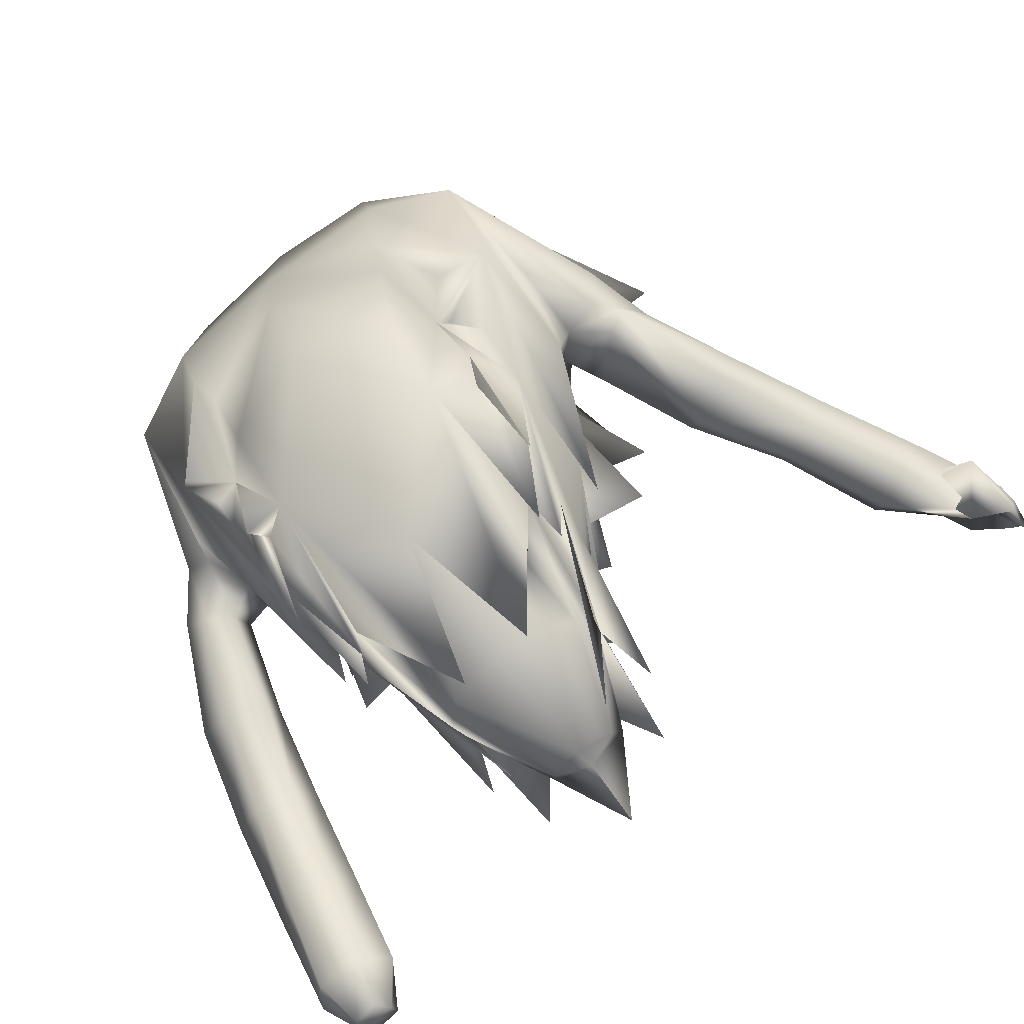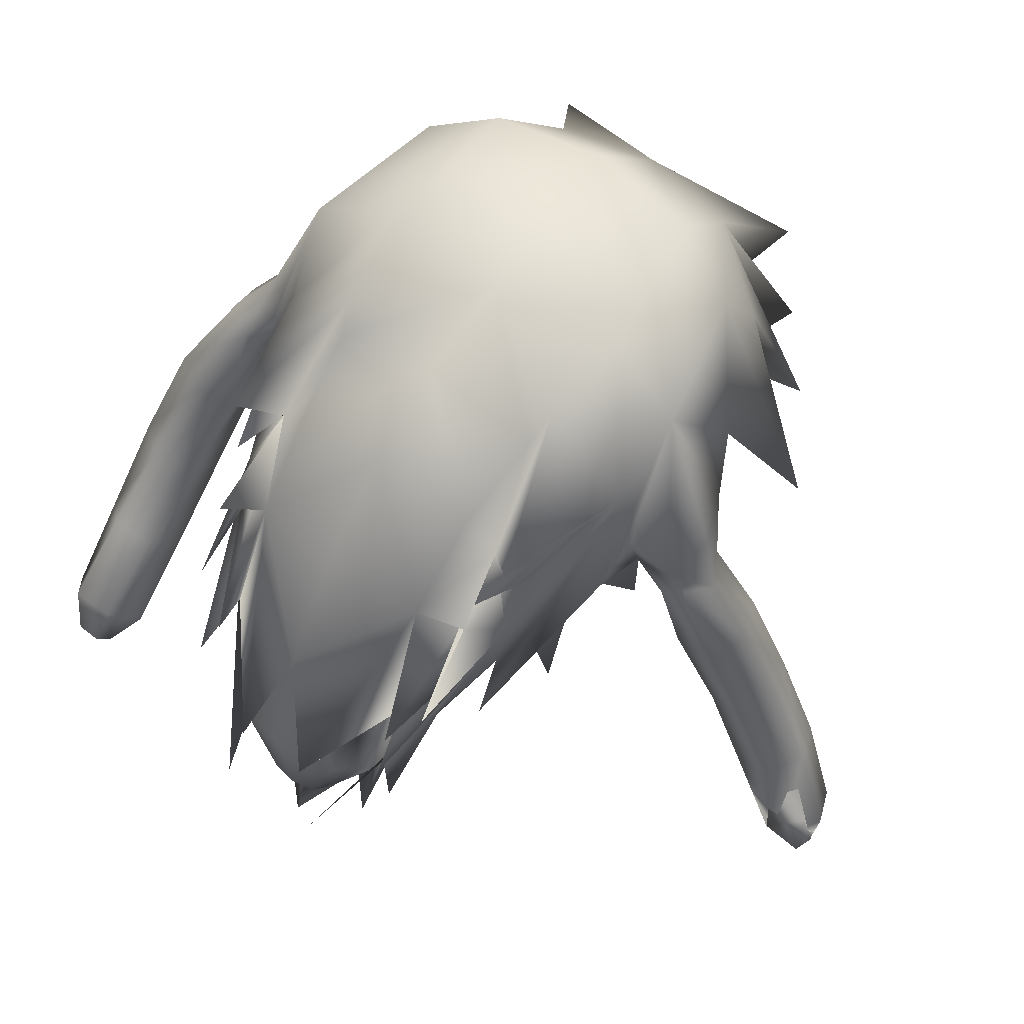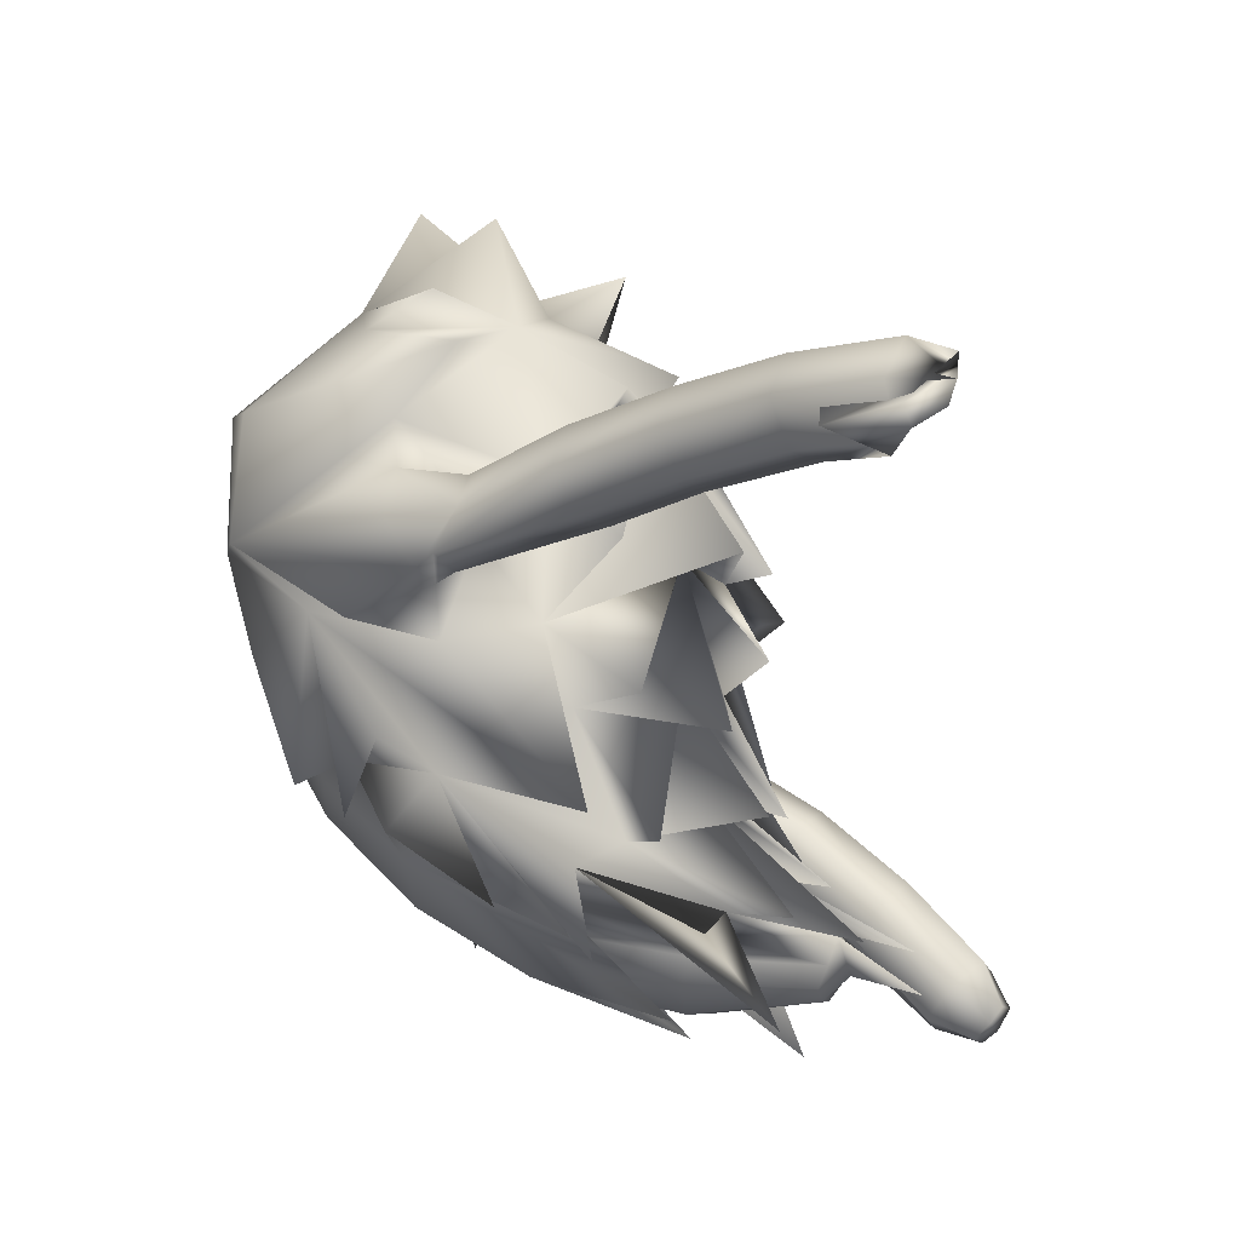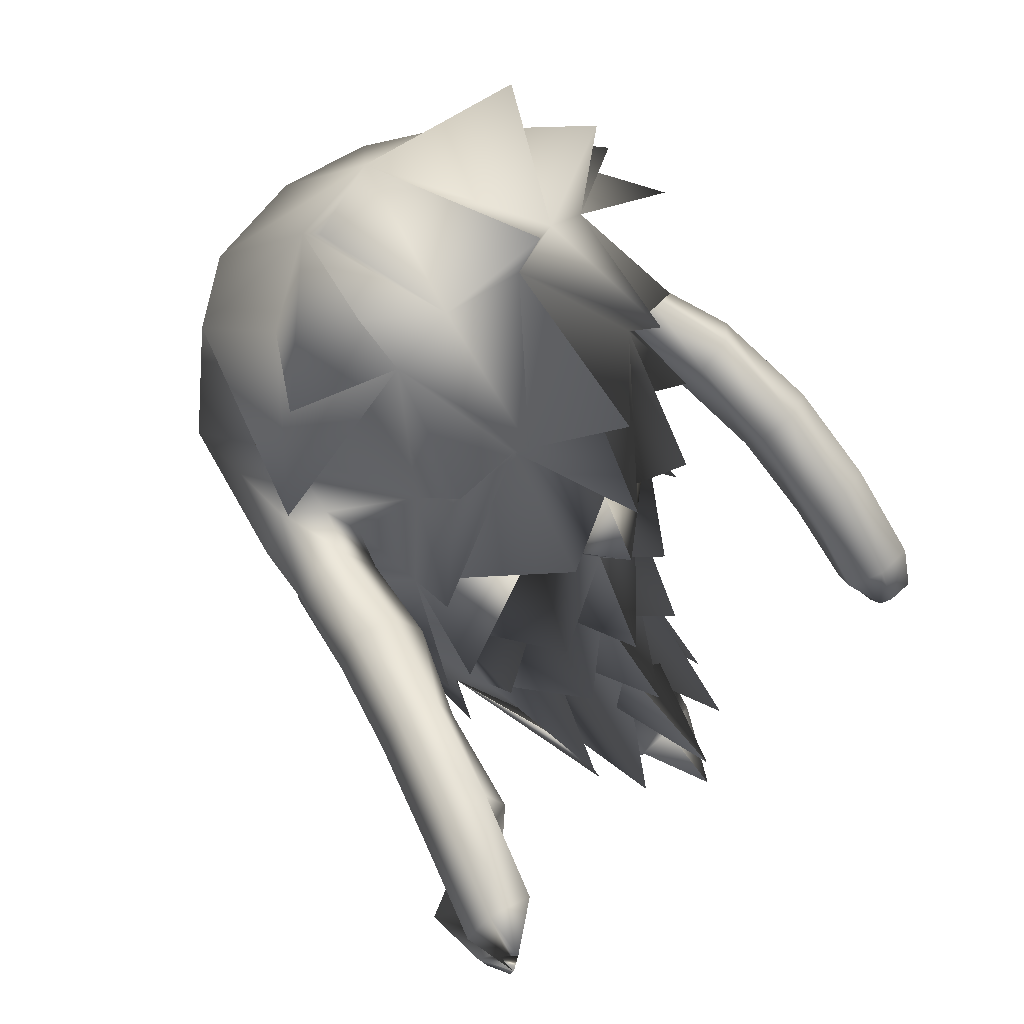
<metadata>
{"format":"obj","ext":"obj","renderer":"f3d","projection":"perspective","resolution":1024,"background":"white","views":[{"elev":-77.9,"azim":38.3,"up":"+Y"},{"elev":63.0,"azim":35.8,"up":"+Z"},{"elev":-19.9,"azim":104.0,"up":"+Y"},{"elev":50.4,"azim":130.0,"up":"+Y"}]}
</metadata>
<code>
o sin_nariz_Group1_1.002
v 0.00117 0.6749 -0.4033
v 0.00117 0.7345 -0.4892
v 0.00117 0.8926 -0.4084
v 0.00117 0.8926 -0.4084
v 0.00117 0.4349 -0.5177
v 0.00117 0.4693 -0.4171
v 0.00117 0.3231 -0.4919
v 0.00117 0.3028 -0.5933
v 0.00117 0.2215 -0.603
v 0.00117 0.1756 -0.7411
v 0.00117 0.1403 -0.6238
v 0.00117 0.09893 -0.7492
v 0.00117 0.1926 -0.6244
v 0.00117 1.161 -0.3666
v 0.00117 1.159 -0.464
v 0.00117 1.418 -0.1635
v 0.00117 1.549 -0.2191
v 0.00117 1.466 0.2584
v 0.00117 0.9048 -0.4989
v 0.2416 0.1329 -0.2185
v 0.3375 0.4603 0.03783
v 0.2185 0.2523 -0.1427
v 0.3421 0.7196 -0.1527
v 0.2072 1.157 -0.3229
v 0.4187 0.8357 -0.3163
v 0.4018 0.8664 -0.04927
v 0.4564 0.766 0.008073
v 0.429 0.6701 0.007771
v 0.4638 0.7161 0.1708
v 0.5338 0.7651 0.02116
v 0.434 0.8866 0.4018
v 0.5681 0.854 0.06788
v 0.5267 0.9609 0.06089
v 0.4655 1.085 0.08966
v 0.05315 0.1092 -0.5752
v 0.125 0.1147 -0.3472
v 0.00117 0.08774 -0.3271
v 0.00117 0.09867 -0.5726
v 0.9507 0.842 -0.9583
v 0.9738 0.863 -0.9763
v 0.9833 0.8128 -0.9731
v 0.9932 0.7792 -0.8914
v 0.9715 0.764 -0.7594
v 0.882 0.9077 -0.9278
v 0.9615 0.9039 -0.8955
v 0.9774 0.7438 -0.9017
v 0.9757 0.7726 -0.9571
v 0.9909 0.8222 -0.8639
v 0.9385 0.747 -0.8727
v 0.8938 0.8568 -0.6692
v 0.8415 0.7832 -0.6895
v 0.8948 0.7354 -0.8568
v 0.7622 0.7938 -0.7296
v 0.7391 0.7949 -0.4926
v 0.6686 0.8011 -0.5168
v 0.7385 0.8755 -0.7454
v 0.6455 0.882 -0.5288
v 0.5603 0.8007 -0.3319
v 0.5284 0.888 -0.3437
v 0.6823 0.9639 -0.5228
v 0.7837 0.9526 -0.7347
v 0.5795 0.9604 -0.3158
v 0.4438 0.85 -0.1348
v 0.4963 0.9216 -0.1019
v 0.6614 0.9468 -0.2765
v 0.7596 0.9529 -0.4849
v 0.5637 0.918 -0.08163
v 0.4581 0.9539 -0.01267
v 0.6072 0.8414 -0.07357
v 0.6934 0.8611 -0.2644
v 0.5747 0.7758 -0.02424
v 0.6469 0.7862 -0.2817
v 0.527 0.7559 -0.04819
v 0.7909 0.8676 -0.4691
v 0.8646 0.9411 -0.6914
v 0.0721 0.1445 -0.5964
v 0.2475 0.3418 -0.2792
v 0.1706 0.2256 -0.4381
v 0.2008 0.1991 -0.5632
v 0.5144 1.306 0.007056
v 0.2973 1.32 -0.08937
v 0.2089 1.427 0.2476
v 0.00117 1.258 0.5088
v 0.00117 0.8854 0.4916
v 0.269 0.9385 0.4735
v 0.2342 1.226 0.4887
v 0.2632 0.2967 -0.1922
v 0.00117 0.1717 -0.0405
v 0.1413 0.224 -0.0855
v 0.155 0.1524 -0.3765
v 0.2723 1.11 -0.2437
v 0.3654 1.143 -0.3132
v 0.3145 0.5695 -0.2006
v 0.1957 0.872 -0.3712
v 0.1957 0.8733 -0.3704
v 0.3755 0.5648 -0.3375
v 0.3321 0.9986 -0.1592
v 0.1957 0.8768 -0.4843
v 0.1798 0.5474 -0.4551
v 0.2723 1.121 -0.2212
v 0.1957 0.872 -0.3712
v 0.1733 0.6361 -0.3657
v 0.1563 0.4544 -0.3857
v 0.1446 0.1642 -0.6725
v 0.1563 0.3948 -0.5139
v 0.2327 0.3402 -0.3363
v 0.09858 0.3187 -0.4931
v 0.08575 0.1923 -0.6176
v 0.2201 1.221 -0.373
v 0.168 1.395 -0.1114
v 0.2965 1.577 0.1051
v 0.3739 1.507 -0.06549
v 0.3725 1.31 0.1807
v 0.624 1.143 -0.07573
v 0.3748 1.168 0.4113
v 0.3299 0.3731 -0.2325
v 0.1815 0.1857 -0.4026
v 0.3354 0.4587 0.2987
v 0.4147 0.7526 0.2578
v 0.2427 0.7447 0.4255
v 0.2043 0.5049 0.2916
v 0.2703 0.5187 0.2205
v 0.2265 0.6926 0.371
v 0.2923 0.2269 -0.05738
v 0.2185 0.2523 -0.1427
v 0.07773 0.06012 -0.319
v 0.00117 0.6737 0.4575
v 0.00117 0.4975 0.3562
v 0.3382 0.5342 0.1482
v 0.3019 0.4036 0.2161
v 0.2632 0.2967 -0.1922
v 0.1706 0.2256 -0.4381
v 0.1145 0.02458 -0.5171
v 0.2666 0.4011 0.08189
v 0.2959 0.3743 0.1422
v 0.00117 0.3137 0.1788
v 0.1947 0.351 0.1391
v 0.2241 0.1833 -0.1727
v 0.2959 0.3743 0.1422
v 0.2703 0.5187 0.2205
v 0.2923 0.2269 -0.05738
v -0.2393 0.1329 -0.2185
v -0.2162 0.2523 -0.1427
v -0.3351 0.4636 0.04565
v -0.339 0.7211 -0.1524
v -0.4164 0.8396 -0.3141
v -0.2048 1.171 -0.299
v -0.4264 0.6734 0.008763
v -0.4407 0.7713 0.006787
v -0.4672 0.8518 -0.07057
v -0.4587 0.7203 0.163
v -0.4882 0.7908 0.09637
v -0.4374 0.8776 0.3991
v -0.4631 1.085 0.08966
v -0.5417 0.9245 0.06372
v -0.5416 0.8198 0.107
v -0.05081 0.1092 -0.5752
v -0.1227 0.1147 -0.3472
v -0.6489 0.2151 -0.813
v -0.6438 0.1828 -0.7889
v -0.7234 0.1834 -0.7928
v -0.709 0.2237 -0.821
v -0.6365 0.3047 -0.7809
v -0.5933 0.249 -0.7242
v -0.7306 0.3046 -0.7843
v -0.6582 0.1539 -0.7538
v -0.7132 0.1589 -0.763
v -0.7784 0.2513 -0.726
v -0.7335 0.1966 -0.6665
v -0.7172 0.3504 -0.5164
v -0.7759 0.4088 -0.569
v -0.6395 0.1958 -0.6661
v -0.6257 0.3578 -0.5309
v -0.6025 0.5143 -0.3764
v -0.684 0.494 -0.3522
v -0.5937 0.4201 -0.5907
v -0.5874 0.5857 -0.4339
v -0.5656 0.7245 -0.2586
v -0.5566 0.6438 -0.2151
v -0.6523 0.4748 -0.6361
v -0.6532 0.6345 -0.4651
v -0.6383 0.772 -0.2682
v -0.5668 0.8683 -0.07284
v -0.5143 0.819 -0.07759
v -0.7402 0.6159 -0.4382
v -0.7114 0.7399 -0.2175
v -0.6254 0.8336 -0.02702
v -0.4943 0.9531 -0.02864
v -0.7123 0.6625 -0.1827
v -0.6108 0.7623 0.0184
v -0.6328 0.6133 -0.175
v -0.552 0.71 0.006578
v -0.5102 0.7387 -0.03183
v -0.7561 0.546 -0.3818
v -0.7418 0.4672 -0.6233
v -0.06976 0.1445 -0.5964
v -0.2452 0.3418 -0.2792
v -0.1984 0.1991 -0.5632
v -0.1682 0.2256 -0.4381
v -0.5121 1.306 0.007056
v -0.2065 1.427 0.2476
v -0.295 1.32 -0.08937
v -0.2319 1.226 0.4887
v -0.2667 0.9271 0.4793
v -0.2609 0.2967 -0.1922
v -0.1389 0.224 -0.0855
v -0.1527 0.1524 -0.3765
v -0.27 1.12 -0.2217
v -0.3631 1.157 -0.2889
v -0.3121 0.5747 -0.2048
v -0.3731 0.5648 -0.3375
v -0.1934 0.8741 -0.37
v -0.1934 0.8741 -0.37
v -0.3298 1 -0.1539
v -0.1934 0.88 -0.4829
v -0.1775 0.5479 -0.4553
v -0.27 1.121 -0.2212
v -0.1934 0.8741 -0.37
v -0.171 0.6515 -0.368
v -0.154 0.4544 -0.3857
v -0.1422 0.1642 -0.6725
v -0.154 0.3948 -0.5139
v -0.2304 0.3402 -0.3363
v -0.09624 0.3187 -0.4931
v -0.08341 0.1923 -0.6176
v -0.2178 1.222 -0.3727
v -0.2942 1.577 0.1051
v -0.1657 1.395 -0.1114
v -0.3716 1.507 -0.06549
v -0.3702 1.31 0.1807
v -0.6216 1.143 -0.07573
v -0.3724 1.168 0.4113
v -0.3276 0.3731 -0.2325
v -0.1792 0.1857 -0.4026
v -0.333 0.4503 0.293
v -0.2403 0.7163 0.4284
v -0.4124 0.7425 0.2595
v -0.202 0.5039 0.2911
v -0.2242 0.6792 0.3709
v -0.268 0.5187 0.2205
v -0.2627 0.4087 0.09793
v -0.2627 0.4087 0.09793
v -0.2627 0.4087 0.09793
v -0.2627 0.4087 0.09793
v -0.07539 0.06012 -0.319
v -0.2162 0.2523 -0.1427
v -0.2996 0.4058 0.2187
v -0.3359 0.5338 0.1479
v -0.1682 0.2256 -0.4381
v -0.2609 0.2967 -0.1922
v -0.1121 0.02458 -0.5171
v -0.2627 0.4087 0.09778
v -0.2627 0.4087 0.09778
v -0.1924 0.3536 0.1441
v -0.2218 0.1833 -0.1727
v -0.268 0.5187 0.2205
v -0.2701 0.2986 0.1457
v -0.2899 0.2269 -0.05738
v 0.2666 0.4011 0.08189
f 1 2 4
f 5 1 6
f 7 8 6
f 9 10 7
f 11 12 13
f 14 15 16
f 16 17 18
f 4 19 14
f 20 21 22
f 23 24 25
f 23 26 28
f 29 28 27
f 31 32 33
f 35 36 38
f 39 40 42
f 39 42 43
f 39 44 40
f 46 42 41
f 40 45 41
f 47 41 49
f 49 48 50
f 49 52 46
f 49 51 53
f 53 51 55
f 53 56 52
f 53 55 56
f 57 55 59
f 57 60 61
f 57 59 60
f 62 59 63
f 62 65 60
f 62 64 65
f 67 64 33
f 67 69 65
f 67 33 69
f 69 71 70
f 69 32 30
f 71 73 58
f 71 30 27
f 73 63 59
f 73 27 26
f 72 54 74
f 72 58 54
f 74 66 70
f 74 50 66
f 74 54 50
f 75 61 66
f 75 45 61
f 75 50 48
f 68 64 63
f 29 30 31
f 61 44 43
f 52 43 46
f 76 35 38
f 77 78 79
f 80 81 82
f 83 84 85
f 22 87 20
f 88 37 36
f 90 22 89
f 91 24 92
f 24 14 15
f 93 94 96
f 78 77 87
f 68 97 34
f 23 97 26
f 97 91 92
f 94 4 98
f 23 94 98
f 24 4 19
f 98 4 24
f 99 1 94
f 24 91 100
f 23 98 24
f 2 3 101
f 4 94 3
f 93 102 99
f 93 99 94
f 77 79 103
f 5 1 102
f 103 104 7
f 102 6 5
f 94 1 2
f 102 1 99
f 103 6 105
f 78 103 79
f 6 103 8
f 102 93 106
f 105 6 102
f 93 77 106
f 77 102 106
f 105 102 77
f 77 103 105
f 107 9 10
f 107 7 104
f 10 7 107
f 103 7 8
f 78 104 103
f 78 107 104
f 78 108 107
f 9 107 108
f 24 16 109
f 15 16 24
f 82 110 111
f 82 81 112
f 113 81 80
f 112 110 82
f 81 24 109
f 81 110 112
f 81 97 92
f 24 81 92
f 110 18 111
f 18 83 86
f 18 82 111
f 110 81 109
f 110 16 17
f 17 18 110
f 82 113 80
f 97 81 34
f 81 113 114
f 114 113 115
f 31 115 86
f 115 34 114
f 115 113 82
f 31 34 115
f 34 81 114
f 21 23 116
f 23 93 96
f 94 23 95
f 117 87 22
f 118 119 120
f 121 122 123
f 28 29 31
f 89 22 125
f 127 128 121
f 120 122 118
f 122 129 130
f 23 96 95
f 122 119 118
f 119 31 85
f 129 119 130
f 130 119 122
f 78 87 132
f 133 132 131
f 87 117 131
f 117 78 132
f 136 88 137
f 137 22 138
f 128 136 137
f 122 121 137
f 122 137 139
f 77 93 21
f 93 23 21
f 22 21 138
f 129 21 119
f 87 21 20
f 119 21 116
f 129 122 21
f 134 139 259
f 116 28 119
f 23 28 116
f 76 108 117
f 76 11 108
f 108 11 12
f 12 13 108
f 19 14 24
f 88 89 126
f 126 125 137
f 22 137 125
f 88 126 137
f 142 143 144
f 145 146 147
f 145 148 150
f 151 152 149
f 153 154 155
f 157 38 158
f 159 160 161
f 159 163 160
f 159 162 165
f 166 167 161
f 162 161 165
f 167 169 161
f 169 170 168
f 169 167 172
f 169 172 173
f 173 174 170
f 173 172 176
f 173 176 177
f 177 178 174
f 177 176 181
f 177 181 182
f 182 183 178
f 182 181 186
f 182 186 187
f 187 155 188
f 187 186 190
f 187 190 155
f 190 189 192
f 190 192 156
f 192 191 179
f 192 193 152
f 193 179 178
f 193 184 150
f 191 189 194
f 191 175 179
f 194 189 185
f 194 185 195
f 194 171 175
f 195 185 180
f 195 180 163
f 195 165 171
f 188 150 184
f 151 153 152
f 180 176 164
f 172 166 160
f 38 157 196
f 197 198 199
f 200 201 202
f 83 203 204
f 143 142 205
f 88 206 158
f 207 158 206
f 208 209 147
f 147 15 14
f 210 211 213
f 199 205 197
f 188 155 154
f 145 150 188
f 214 209 208
f 213 215 4
f 145 215 213
f 147 19 4
f 215 147 4
f 213 1 216
f 147 217 208
f 145 147 215
f 2 218 3
f 4 3 213
f 210 216 219
f 210 213 216
f 197 220 198
f 219 1 5
f 220 7 221
f 219 5 6
f 2 1 213
f 216 1 219
f 220 222 6
f 199 198 220
f 6 8 220
f 219 223 210
f 222 219 6
f 210 223 197
f 197 223 219
f 222 197 219
f 197 222 220
f 224 10 9
f 224 221 7
f 10 224 7
f 220 8 7
f 199 220 221
f 199 221 224
f 199 224 225
f 9 225 224
f 147 226 16
f 15 147 16
f 201 227 228
f 201 229 202
f 230 200 202
f 229 201 228
f 202 226 147
f 202 229 228
f 202 209 214
f 147 209 202
f 228 227 18
f 18 201 203
f 18 227 201
f 228 16 226
f 228 17 16
f 17 228 18
f 201 200 230
f 214 154 202
f 202 231 230
f 231 232 230
f 153 204 203
f 232 231 154
f 232 203 201
f 153 232 154
f 154 231 202
f 144 233 145
f 145 211 210
f 213 212 145
f 234 207 143
f 235 236 237
f 238 239 240
f 241 242 244
f 148 237 153
f 206 245 246
f 127 239 238
f 236 235 240
f 240 247 248
f 145 212 211
f 240 235 237
f 237 236 204
f 248 247 237
f 247 240 237
f 199 249 205
f 251 250 249
f 205 250 234
f 234 251 249
f 244 252 253
f 136 254 88
f 254 255 143
f 128 238 254
f 244 243 254
f 240 254 238
f 240 256 254
f 254 257 244
f 197 205 144
f 210 144 145
f 143 255 144
f 248 237 144
f 144 242 241
f 205 142 144
f 237 233 144
f 144 258 256
f 248 144 240
f 241 253 144
f 233 237 148
f 145 233 148
f 196 234 225
f 196 225 11
f 225 12 11
f 12 225 13
f 19 147 14
f 88 245 206
f 245 254 246
f 143 246 254
f 88 254 245
f 127 123 84
f 21 122 140
f 141 21 139
f 97 23 25
f 157 158 207
f 255 242 144
f 36 35 90
f 252 257 256
f 204 236 84
f 145 214 146
f 139 141 135
f 141 134 124
f 137 134 139
f 134 21 141
f 134 137 138
f 259 124 135
f 2 3 4
f 26 27 28
f 30 29 27
f 34 31 33
f 36 37 38
f 40 41 42
f 44 39 43
f 44 45 40
f 47 46 41
f 45 48 41
f 41 48 49
f 51 49 50
f 47 49 46
f 52 49 53
f 51 54 55
f 56 43 52
f 55 57 56
f 55 58 59
f 56 57 61
f 59 62 60
f 64 62 63
f 65 66 60
f 64 67 65
f 64 68 33
f 69 70 65
f 33 32 69
f 71 72 70
f 71 69 30
f 72 71 58
f 73 71 27
f 58 73 59
f 63 73 26
f 70 72 74
f 58 55 54
f 66 65 70
f 50 75 66
f 54 51 50
f 61 60 66
f 45 44 61
f 45 75 48
f 26 68 63
f 30 32 31
f 56 61 43
f 43 42 46
f 11 76 38
f 86 83 85
f 89 88 36
f 36 90 89
f 94 95 96
f 33 68 34
f 97 68 26
f 94 101 3
f 101 94 2
f 82 18 86
f 16 110 109
f 85 31 86
f 86 115 82
f 90 117 22
f 122 120 123
f 119 28 31
f 126 89 125
f 123 127 121
f 120 119 85
f 87 131 132
f 117 133 131
f 133 117 132
f 121 128 137
f 140 122 139
f 87 77 21
f 139 135 259
f 108 78 117
f 13 9 108
f 148 149 150
f 148 151 149
f 156 153 155
f 38 37 158
f 162 159 161
f 163 164 160
f 163 159 165
f 160 166 161
f 161 168 165
f 169 168 161
f 170 171 168
f 167 166 172
f 170 169 173
f 174 175 170
f 172 164 176
f 174 173 177
f 178 179 174
f 176 180 181
f 178 177 182
f 183 184 178
f 181 185 186
f 183 182 187
f 183 187 188
f 186 189 190
f 190 156 155
f 189 191 192
f 192 152 156
f 193 192 179
f 193 149 152
f 184 193 178
f 149 193 150
f 175 191 194
f 175 174 179
f 189 186 185
f 171 194 195
f 171 170 175
f 185 181 180
f 165 195 163
f 165 168 171
f 183 188 184
f 153 156 152
f 163 180 164
f 164 172 160
f 11 38 196
f 84 83 204
f 37 88 158
f 143 207 206
f 211 212 213
f 214 188 154
f 214 145 188
f 3 218 213
f 218 2 213
f 83 18 203
f 202 228 226
f 232 153 203
f 230 232 201
f 205 234 143
f 239 236 240
f 242 243 244
f 151 148 153
f 143 206 246
f 128 127 238
f 153 237 204
f 249 250 205
f 250 251 234
f 199 234 249
f 241 244 253
f 136 128 254
f 256 257 254
f 257 252 244
f 210 197 144
f 240 144 256
f 253 258 144
f 234 199 225
f 225 9 13
f 123 120 84
f 120 85 84
f 139 21 140
f 100 97 25
f 24 100 25
f 196 157 207
f 234 196 207
f 254 243 255
f 243 242 255
f 35 76 90
f 76 117 90
f 253 252 256
f 258 253 256
f 236 239 84
f 239 127 84
f 214 208 146
f 208 147 146
f 141 124 135
f 134 259 124
f 21 134 138

</code>
